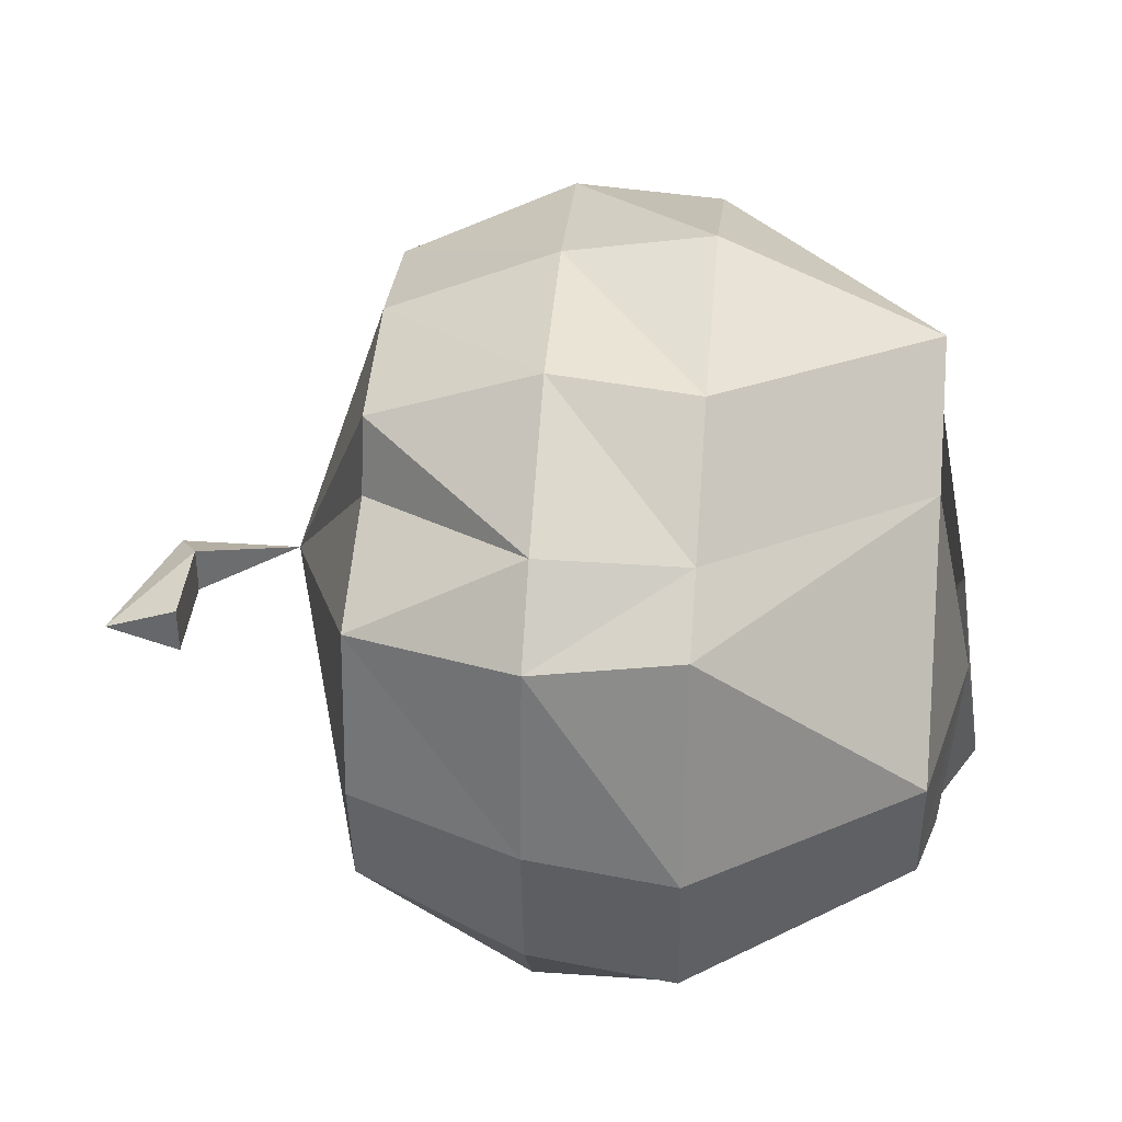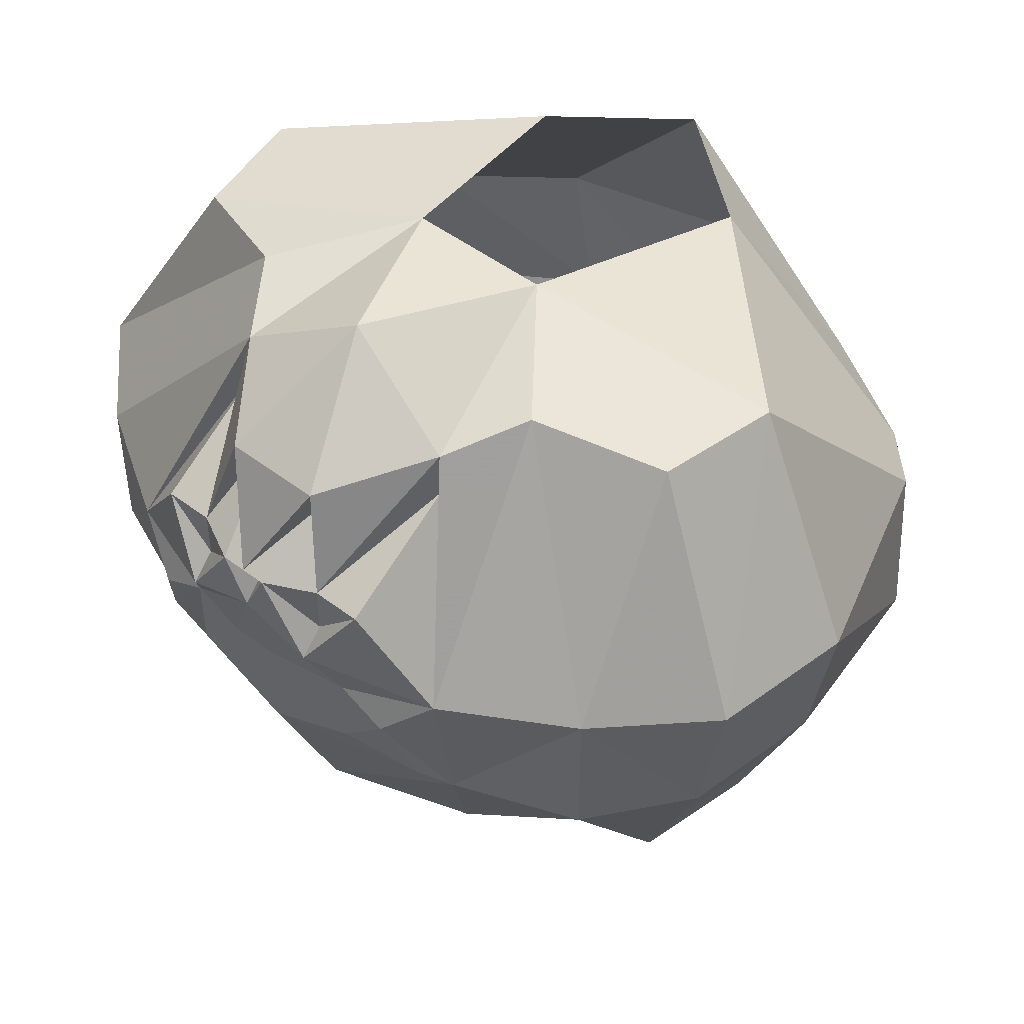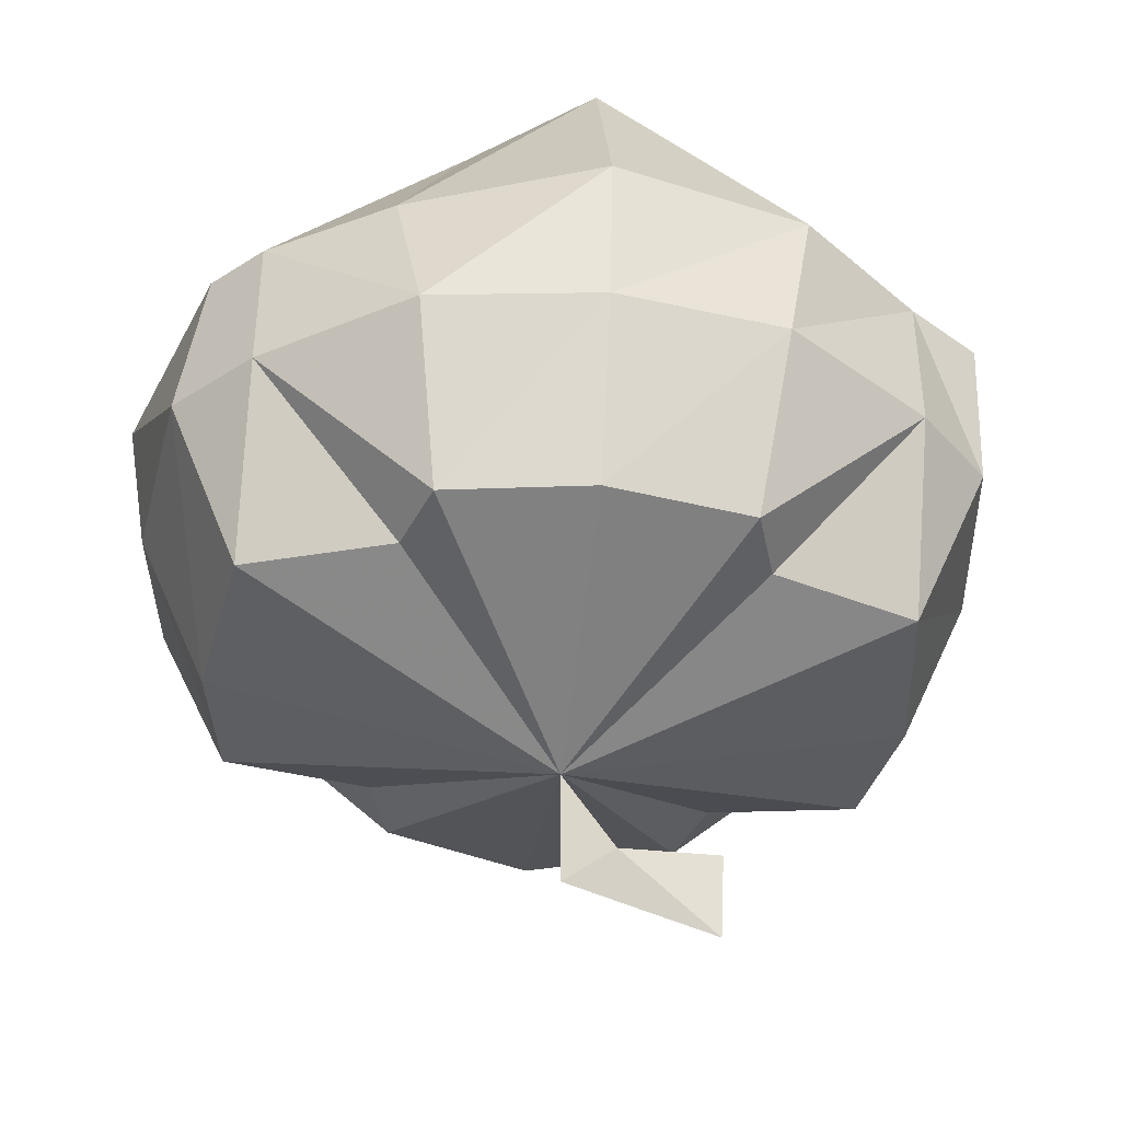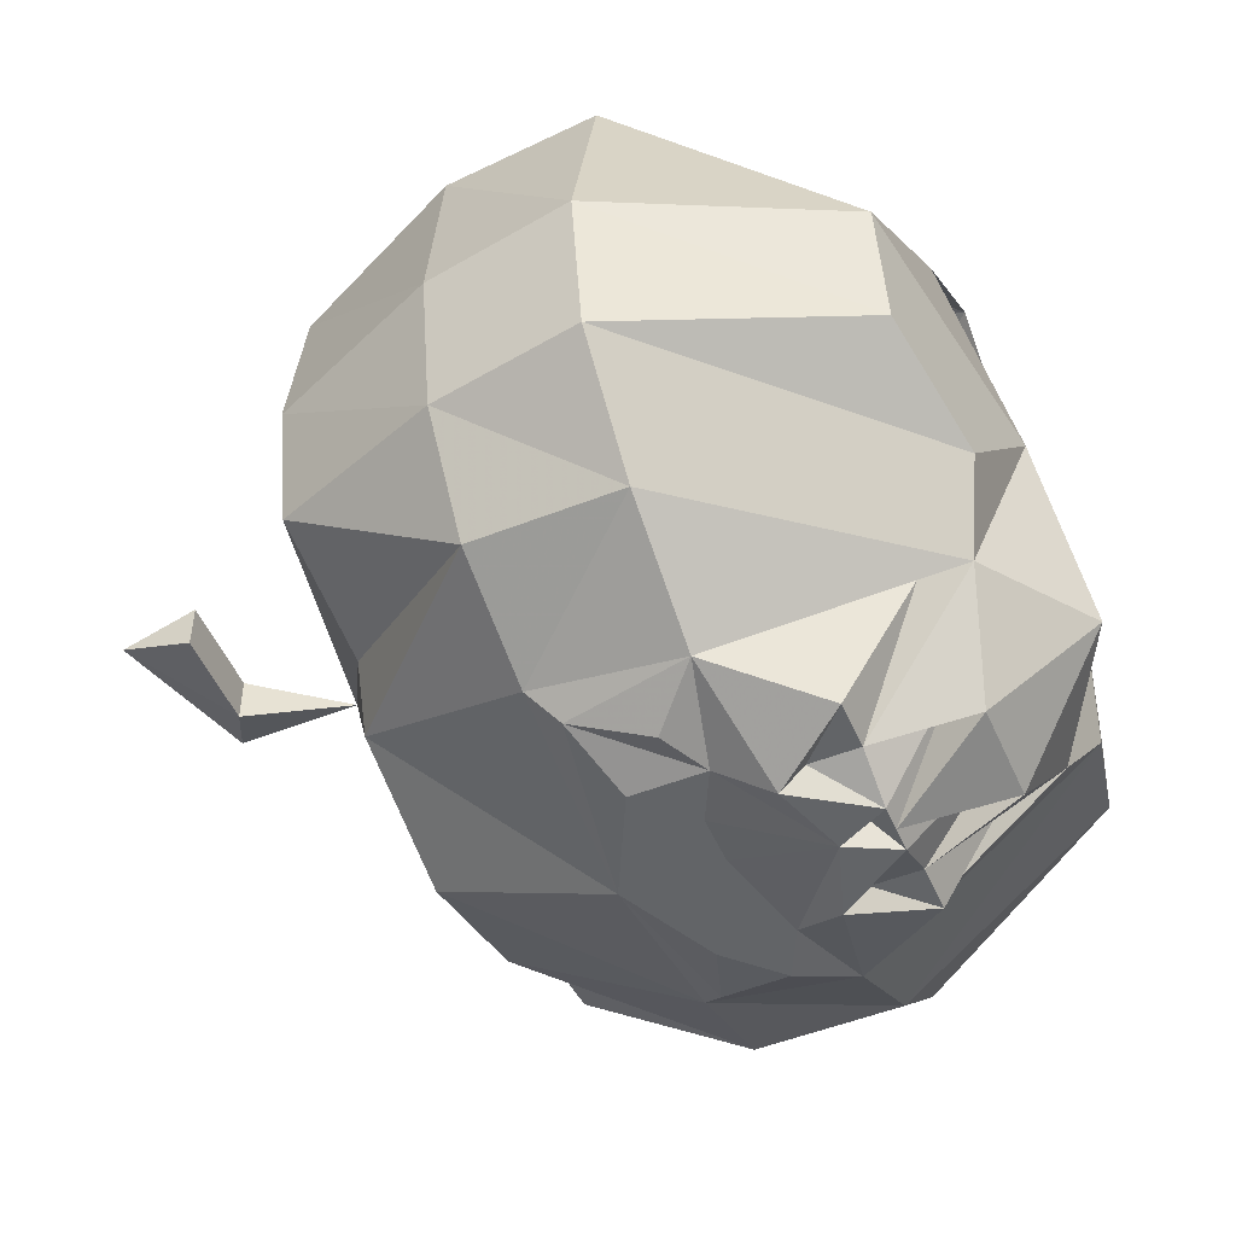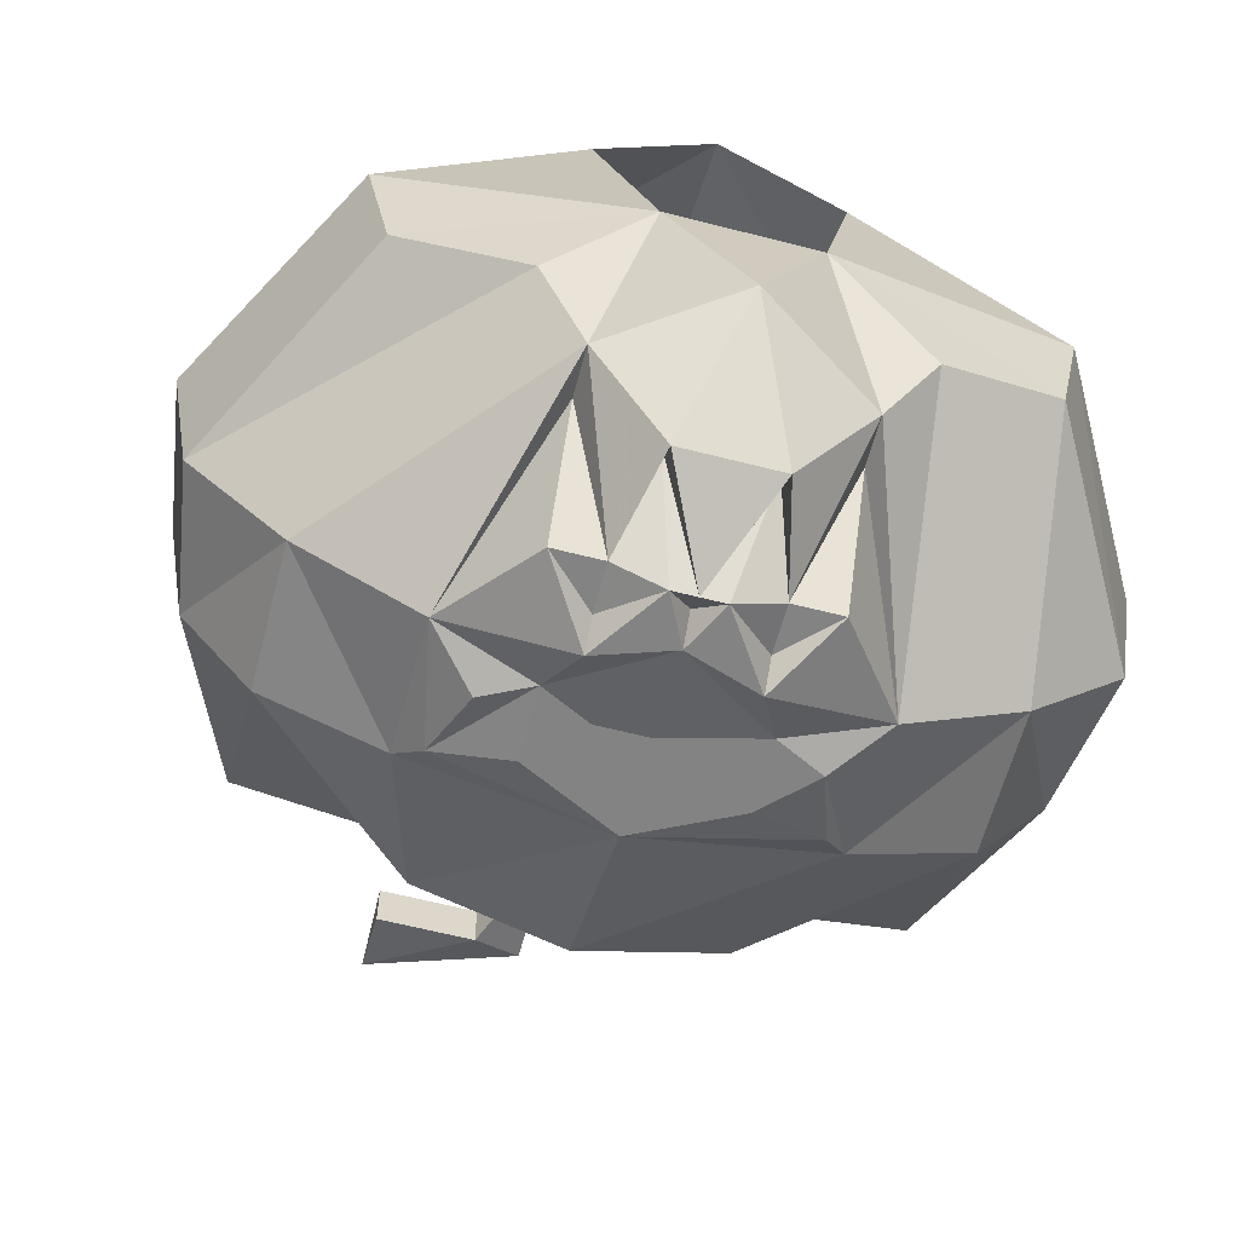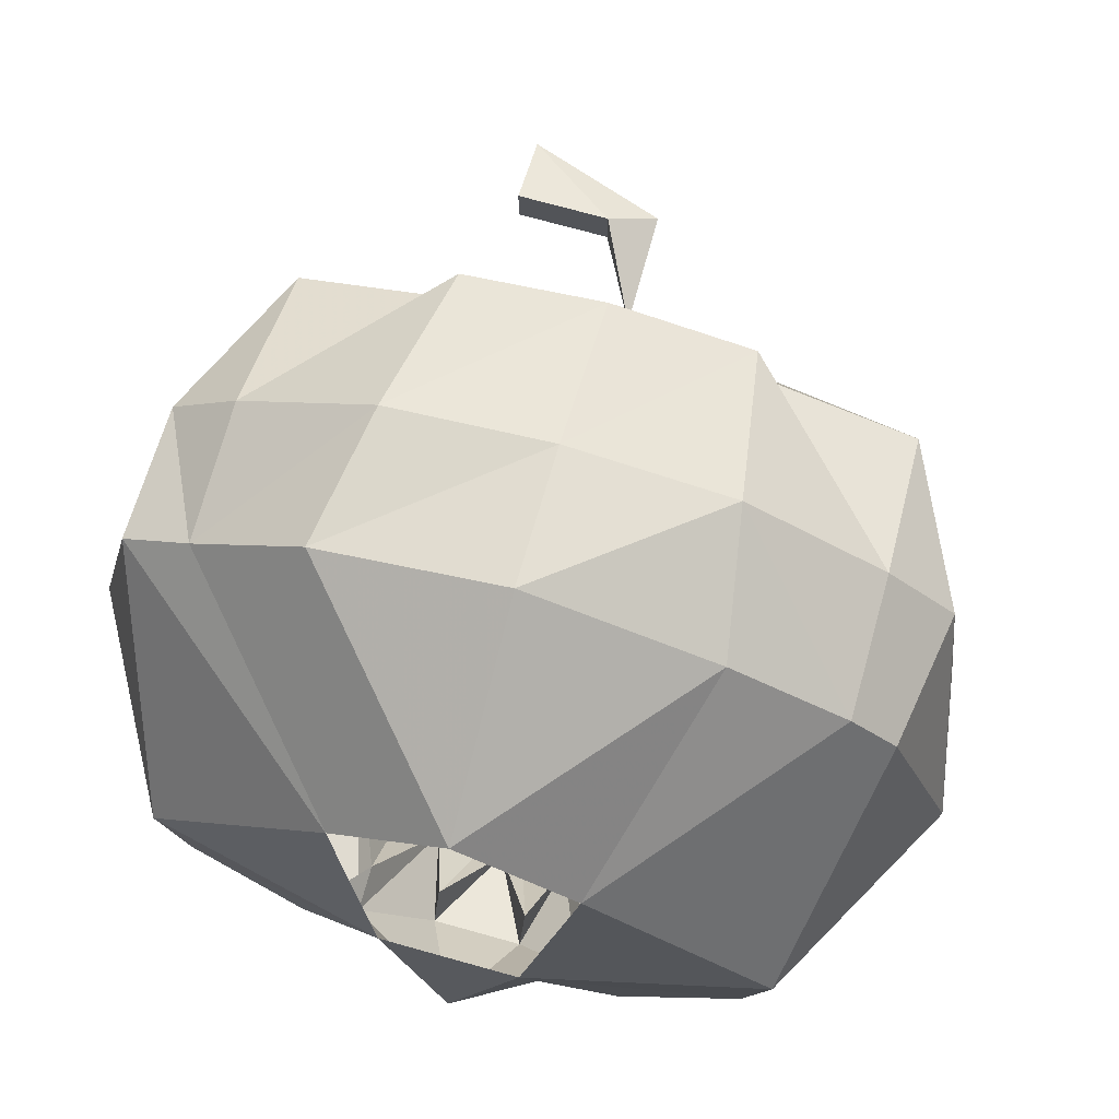
<metadata>
{"format":"obj","ext":"obj","renderer":"f3d","projection":"perspective","resolution":1024,"background":"white","views":[{"elev":37.4,"azim":95.1,"up":"+Z"},{"elev":47.7,"azim":-139.3,"up":"+Y"},{"elev":-41.8,"azim":-7.1,"up":"+Y"},{"elev":-51.1,"azim":113.2,"up":"+Z"},{"elev":-61.0,"azim":165.3,"up":"+Z"},{"elev":73.6,"azim":-164.5,"up":"+Z"}]}
</metadata>
<code>
v -0.03906 0 0.007812
v -0.02344 0.01562 -0.07031
v -0.1016 0 -0.05469
v -0.1172 -0.07031 0.007812
v -0.1016 -0.07031 0.02344
v -0.0625 -0.07031 0.04688
v 0 0 0.03906
v 0 -0.07031 0.07031
v 0.0625 -0.07031 0.05469
v 0.03906 0 0.007812
v 0.1016 -0.07031 0.02344
v 0.125 -0.07031 0.007812
v 0.1016 0 -0.05469
v 0.02344 0.01562 -0.07031
v 0.09375 0 -0.09375
v 0.05469 0.007812 -0.1094
v 0.03906 0 -0.1328
v 0 0.02344 -0.125
v -0.03906 0 -0.1328
v -0.05469 0.007812 -0.1094
v -0.09375 0 -0.09375
v -0.1328 -0.07031 -0.1094
v -0.1406 -0.07031 -0.0625
v -0.125 -0.1172 0
v -0.1016 -0.1172 0.02344
v -0.05469 -0.1172 0.05469
v 0 -0.1172 0.0625
v 0.05469 -0.1172 0.05469
v 0.1016 -0.1172 0.02344
v 0.125 -0.1172 0
v 0.1406 -0.07031 -0.0625
v 0.1328 -0.07031 -0.1094
v 0.1016 -0.07031 -0.1406
v 0.03906 -0.01562 -0.1328
v 0.0625 -0.07031 -0.1641
v 0.03906 -0.03906 -0.1719
v 0.02344 -0.03906 -0.1719
v 0.01562 -0.007812 -0.1641
v -0.01562 -0.007812 -0.1641
v 0 -0.2031 -0.05469
v -0.04688 -0.1719 -0.1328
v 0 -0.1719 -0.1484
v 0.04688 -0.1719 -0.1328
v 0.05469 -0.1719 -0.1094
v 0.1016 -0.1719 -0.1016
v 0.1094 -0.1719 -0.0625
v 0.1016 -0.1719 -0.007812
v 0.05469 -0.1719 0.007812
v 0.04688 -0.1719 0.03125
v 0 -0.1719 0.03906
v -0.04688 -0.1719 0.03125
v -0.05469 -0.1719 0.007812
v -0.1016 -0.1719 -0.007812
v -0.1094 -0.1719 -0.0625
v -0.1016 -0.1719 -0.1016
v -0.05469 -0.1719 -0.1094
v -0.1016 -0.1172 -0.1406
v -0.0625 -0.1172 -0.1562
v 0 -0.1172 -0.1719
v 0.0625 -0.1172 -0.1562
v 0.1016 -0.1172 -0.1406
v 0.125 -0.1172 -0.1094
v 0.1328 -0.1172 -0.0625
v -0.1328 -0.1172 -0.0625
v -0.125 -0.1172 -0.1094
v 0.01562 -0.2344 -0.0625
v 0 -0.2422 -0.05469
v 0.01562 -0.2344 -0.04688
v 0.04688 -0.2344 -0.04688
v 0.04688 -0.2344 -0.0625
v 0.04688 -0.2578 -0.05469
v -0.0625 -0.07031 -0.1641
v -0.04688 -0.08594 -0.1719
v -0.05469 -0.1094 -0.1641
v -0.03125 -0.1016 -0.1719
v -0.01562 -0.1016 -0.1719
v -0.01562 -0.08594 -0.1719
v 0 -0.08594 -0.1719
v 0.01562 -0.1016 -0.1719
v 0.03125 -0.1016 -0.1719
v 0.05469 -0.1094 -0.1641
v -0.03125 -0.07812 -0.1719
v 0 -0.05469 -0.1797
v -0.02344 -0.0625 -0.1797
v -0.007812 -0.03906 -0.1797
v 0 -0.04688 -0.1719
v 0.007812 -0.03906 -0.1797
v 0.02344 -0.0625 -0.1797
v 0.03125 -0.07812 -0.1719
v 0.01562 -0.08594 -0.1719
v 0.04688 -0.08594 -0.1719
v 0.02344 -0.05469 -0.1719
v 0.01562 -0.01562 -0.1484
v 0 -0.03906 -0.1797
v -0.01562 -0.01562 -0.1484
v -0.02344 -0.03906 -0.1719
v -0.03906 -0.01562 -0.1328
v -0.1016 -0.07031 -0.1406
v -0.03906 -0.03906 -0.1719
v -0.02344 -0.05469 -0.1719
f 1 2 3
f 1 3 4
f 1 6 7
f 7 6 8
f 7 8 9
f 7 9 10
f 10 12 13
f 10 13 14
f 14 13 15
f 2 21 3
f 3 21 22
f 3 22 23
f 3 23 4
f 4 23 24
f 6 26 8
f 8 26 27
f 8 27 9
f 9 27 28
f 12 30 31
f 12 31 13
f 13 31 15
f 15 31 32
f 40 41 42
f 40 42 43
f 40 45 46
f 40 46 47
f 40 49 50
f 40 50 51
f 40 53 54
f 40 54 55
f 41 58 42
f 42 58 59
f 42 59 43
f 43 59 60
f 45 62 46
f 46 62 63
f 46 63 47
f 47 63 30
f 49 28 50
f 50 28 27
f 50 27 51
f 51 27 26
f 53 24 54
f 54 24 64
f 54 64 55
f 55 64 65
f 58 72 73
f 58 73 74
f 58 74 59
f 59 74 75
f 59 75 76
f 59 76 77
f 59 77 78
f 59 78 79
f 59 79 80
f 59 80 81
f 59 81 60
f 60 81 35
f 62 32 63
f 63 32 31
f 63 31 30
f 82 73 72
f 82 72 84
f 82 84 83
f 83 88 89
f 78 90 79
f 81 91 35
f 35 91 89
f 35 89 88
f 65 64 23
f 65 23 22
f 23 64 24
f 1 4 5
f 10 9 11
f 14 15 16
f 14 16 17
f 14 17 18
f 14 18 2
f 2 18 19
f 2 19 20
f 4 24 5
f 5 24 25
f 9 28 11
f 11 28 29
f 15 32 16
f 16 32 33
f 16 17 34
f 17 38 18
f 17 18 38
f 38 18 39
f 38 39 18
f 18 39 19
f 18 19 39
f 40 44 45
f 40 48 49
f 40 52 53
f 40 56 41
f 41 56 57
f 41 57 58
f 44 61 45
f 45 61 62
f 48 29 49
f 49 29 28
f 52 25 53
f 53 25 24
f 61 33 62
f 62 33 32
f 82 83 78
f 82 78 77
f 83 89 90
f 83 90 78
f 19 72 20
f 19 20 97
f 57 98 58
f 58 98 72
f 72 98 20
f 1 5 6
f 10 11 12
f 2 20 21
f 5 25 26
f 5 26 6
f 11 29 30
f 11 30 12
f 16 33 17
f 40 43 44
f 40 47 48
f 40 51 52
f 40 55 56
f 43 60 61
f 43 61 44
f 47 30 29
f 47 29 48
f 51 26 25
f 51 25 52
f 55 65 57
f 55 57 56
f 60 35 33
f 60 33 61
f 65 22 98
f 65 98 57
f 20 98 21
f 21 98 22
f 33 35 17
f 34 17 35
f 34 37 17
f 83 85 86
f 83 86 87
f 36 88 92
f 37 93 38
f 38 93 94
f 39 94 95
f 39 95 96
f 19 96 97
f 19 97 72
f 84 99 100
f 84 100 85
f 88 87 92
f 34 35 36
f 34 36 37
f 82 77 75
f 82 75 73
f 79 90 89
f 79 89 80
f 80 89 81
f 81 89 91
f 36 92 37
f 37 92 87
f 37 87 93
f 85 100 96
f 85 96 95
f 85 95 94
f 85 94 86
f 86 94 87
f 87 94 93
f 72 97 99
f 99 97 96
f 99 96 100
f 75 77 76
f 75 74 73
f 17 37 38
f 83 84 85
f 83 87 88
f 35 88 36
f 38 94 39
f 39 96 19
f 72 99 84
f 40 66 67
f 40 67 68
f 40 68 66
f 66 68 69
f 66 69 70
f 66 70 71
f 66 71 67
f 67 71 68
f 68 71 69
f 69 71 70

</code>
